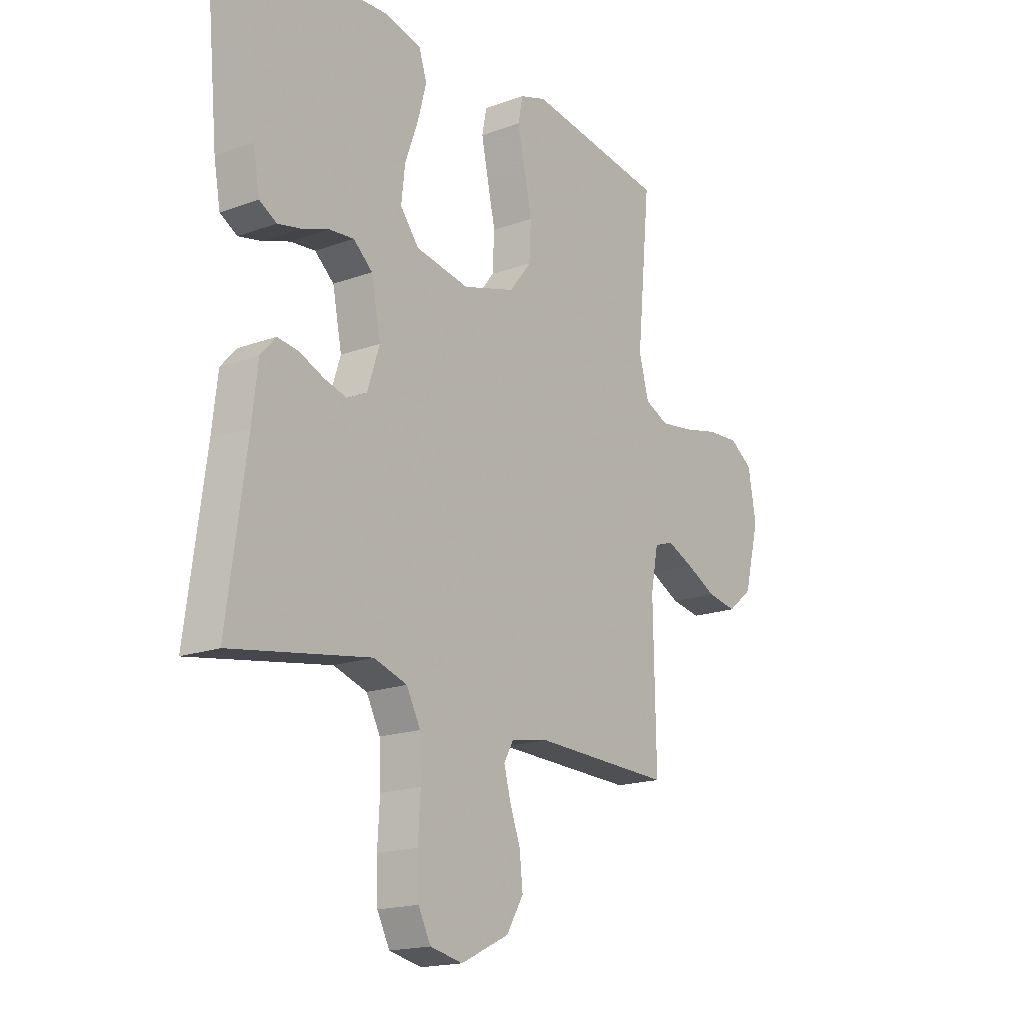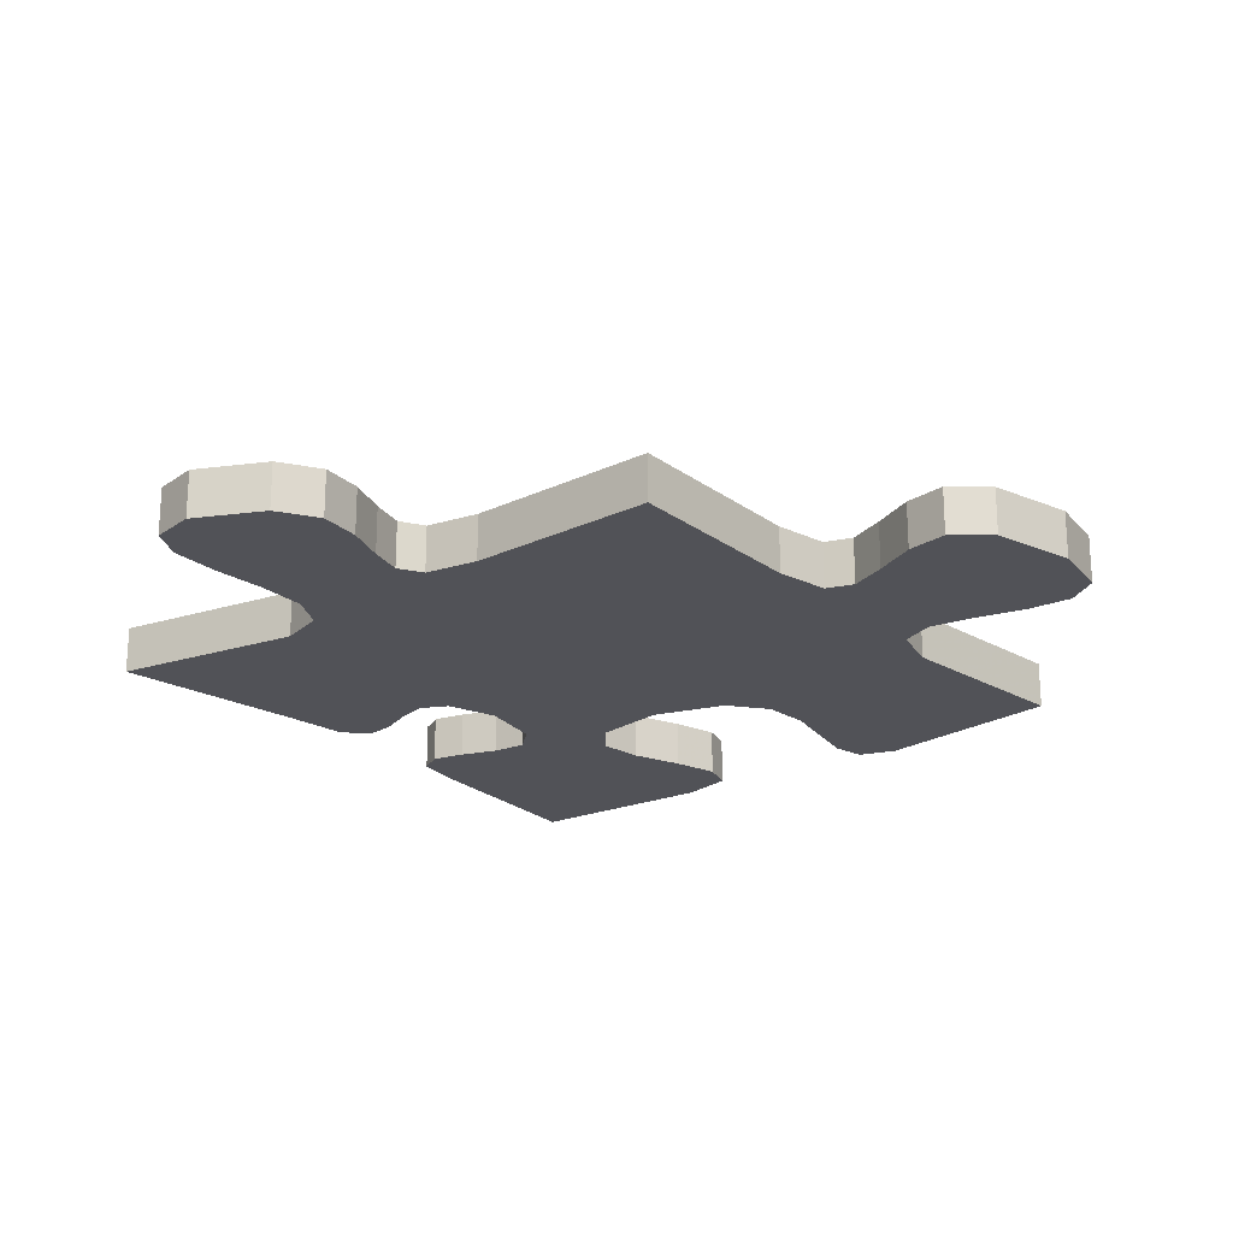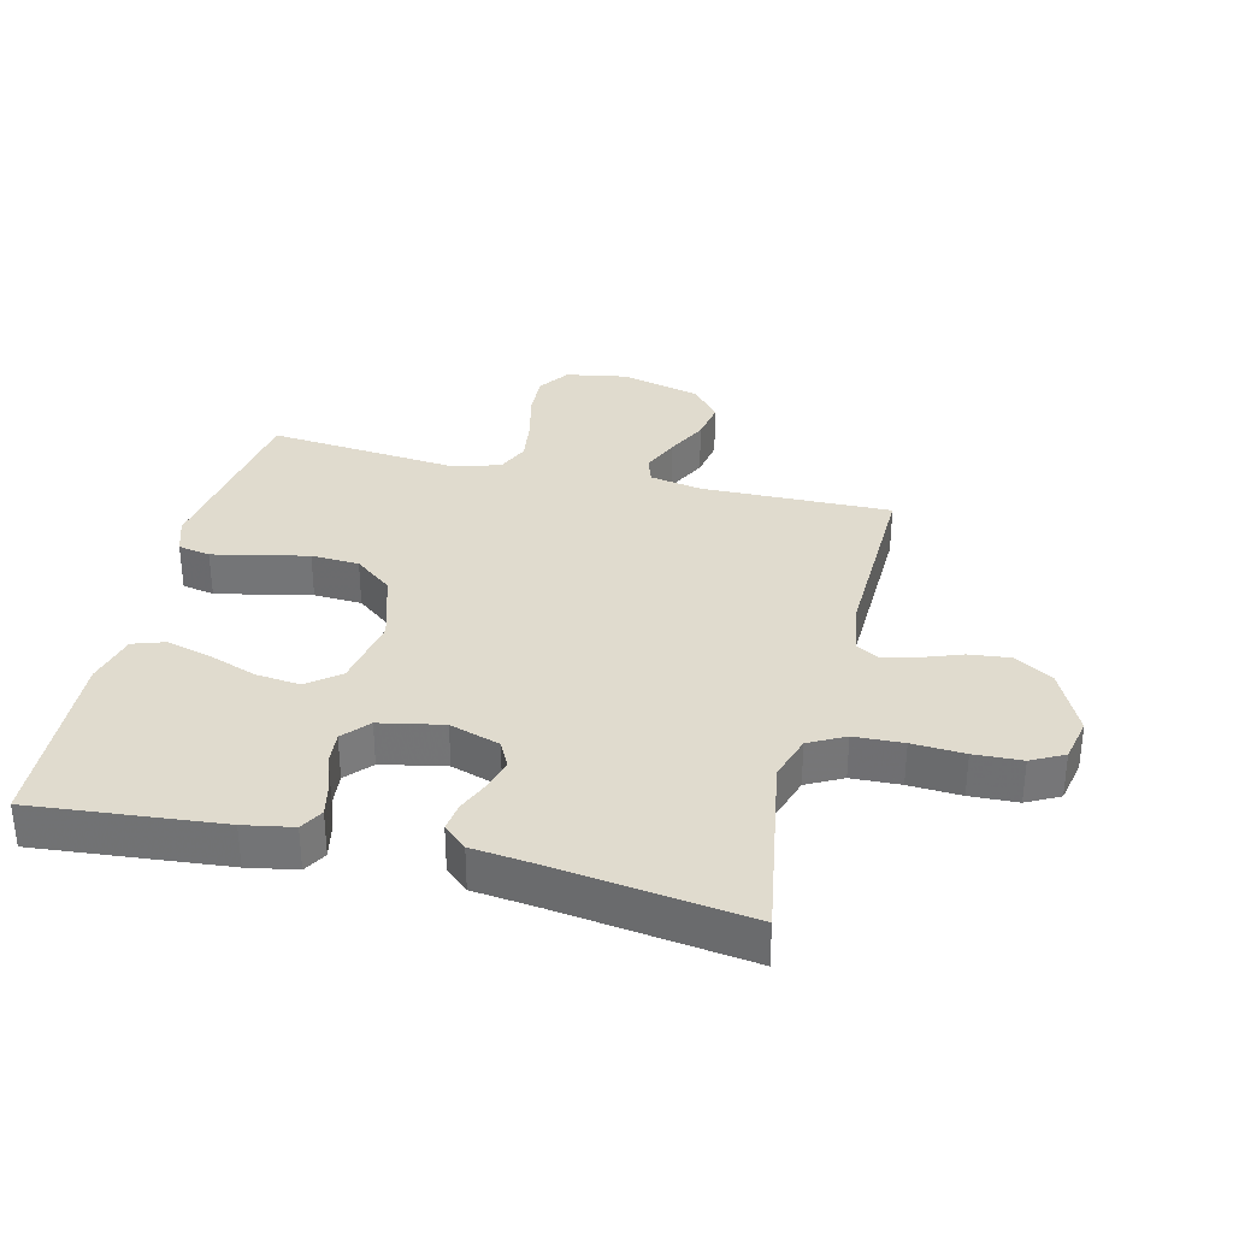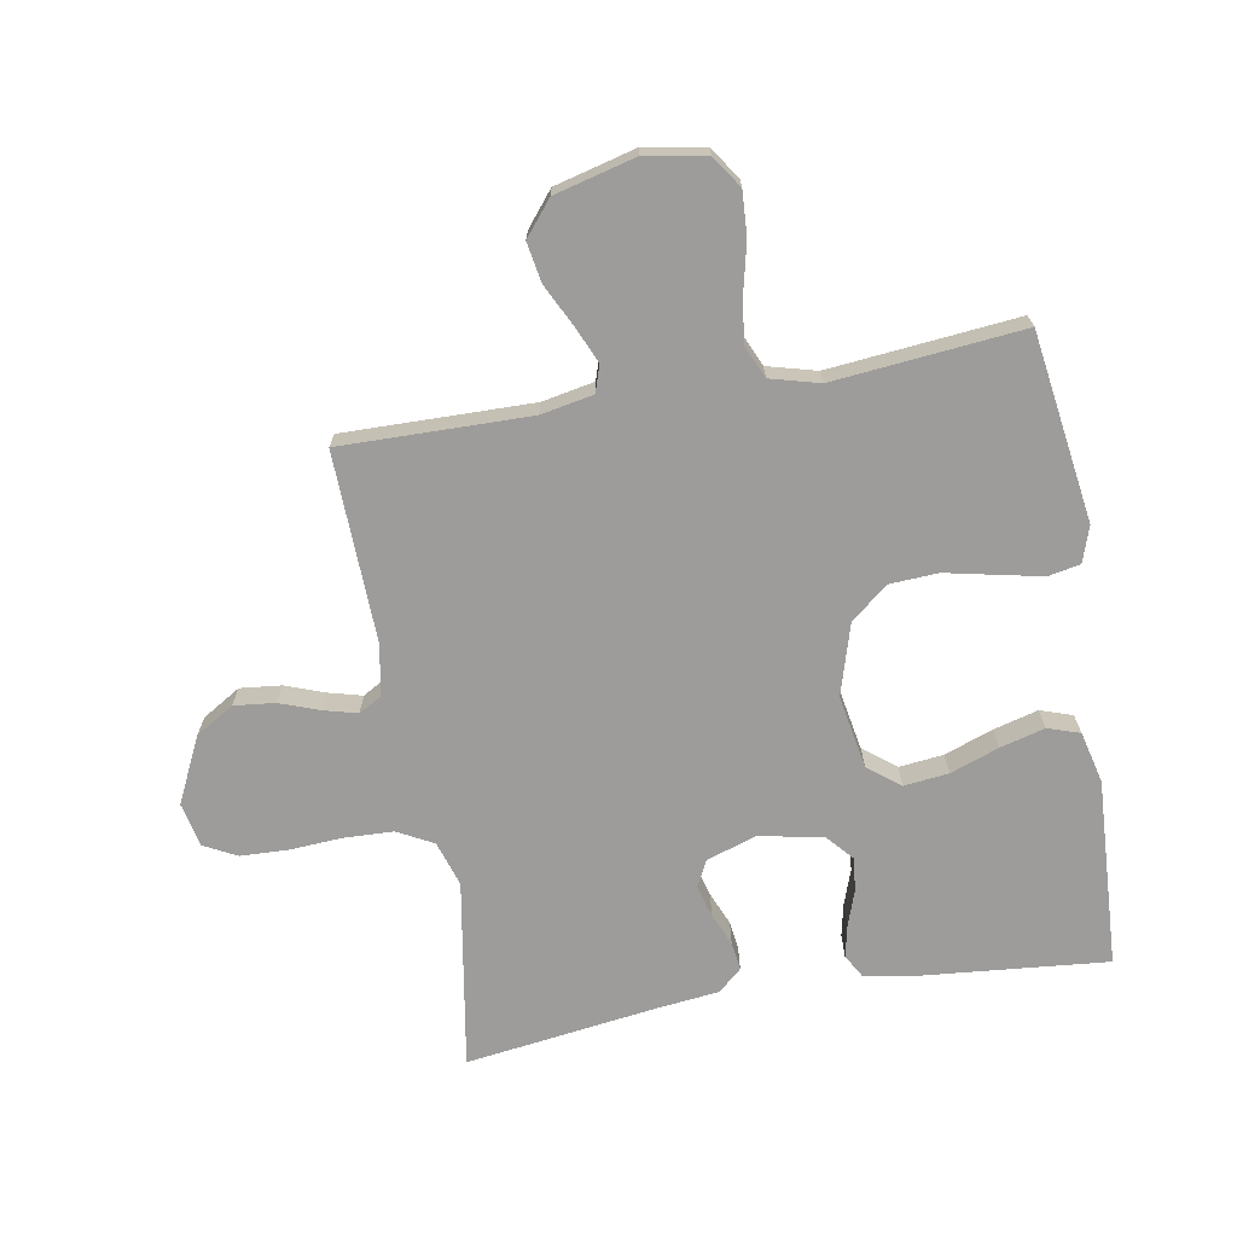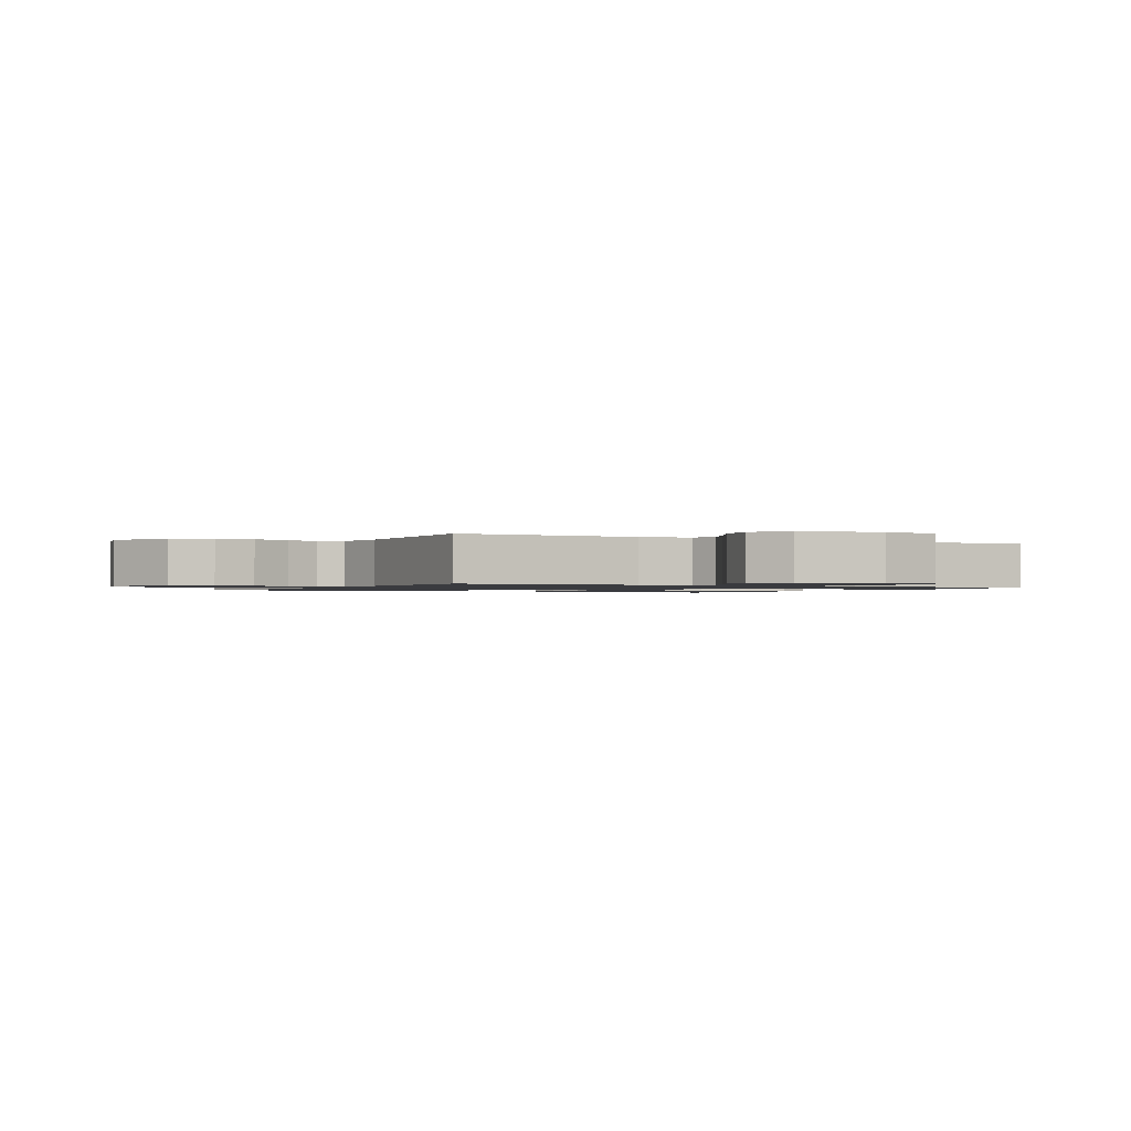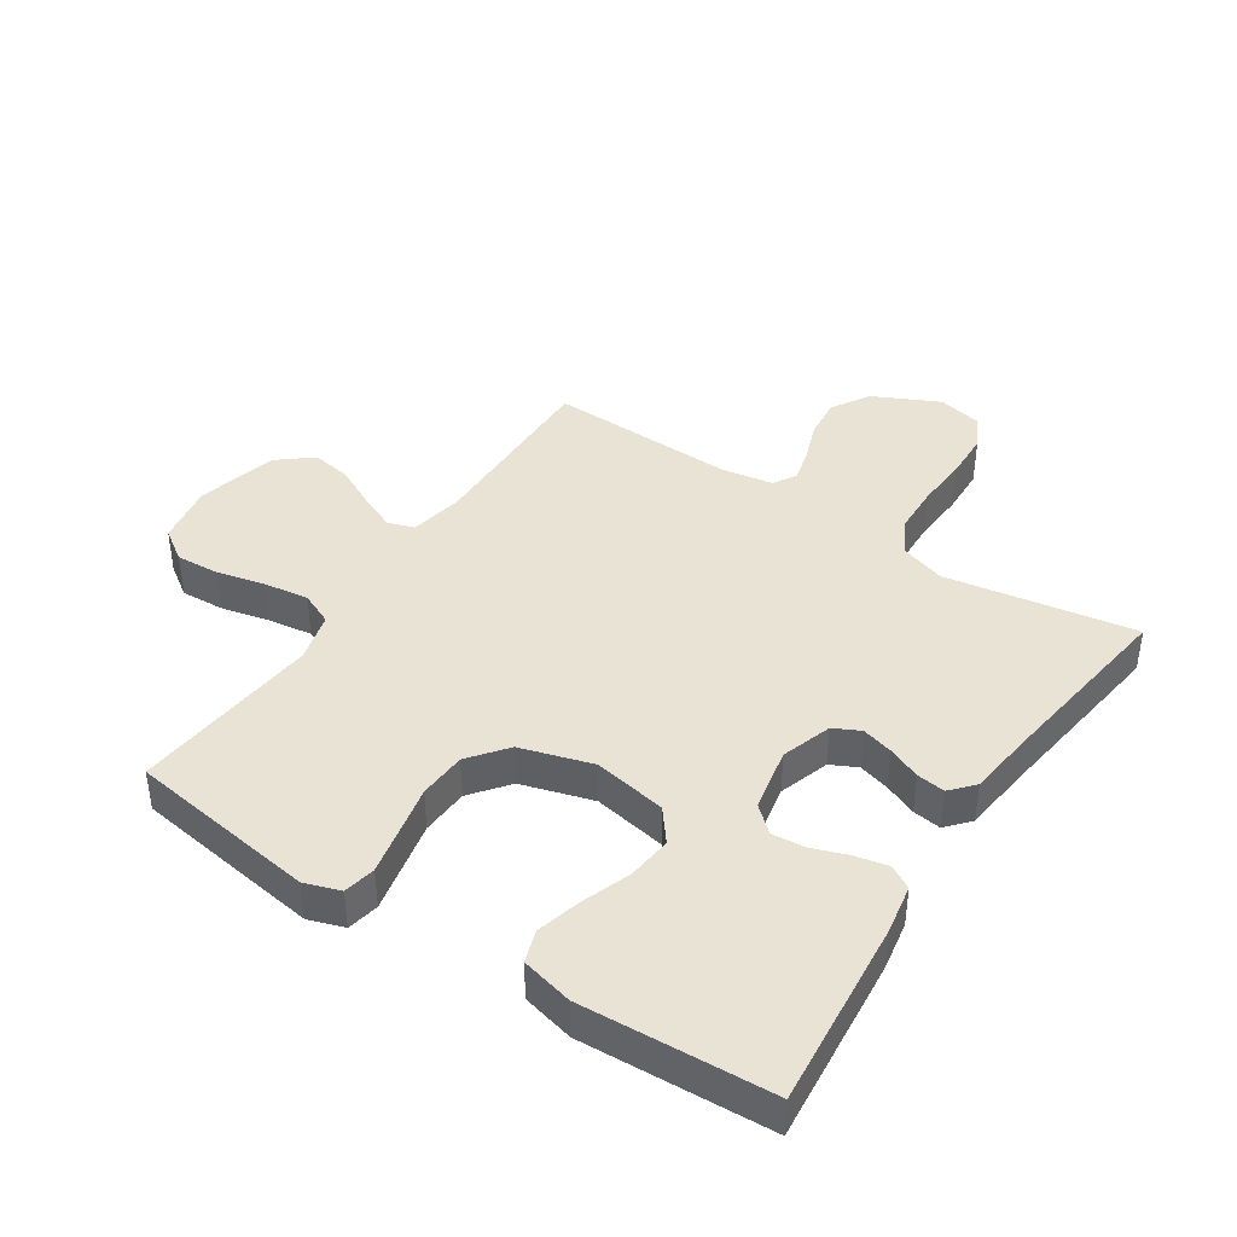
<metadata>
{"format":"obj","ext":"obj","renderer":"f3d","projection":"perspective","resolution":1024,"background":"white","views":[{"elev":-17.7,"azim":125.8,"up":"+Z"},{"elev":-21.5,"azim":-141.3,"up":"+Y"},{"elev":33.4,"azim":103.6,"up":"+Y"},{"elev":-70.0,"azim":-80.0,"up":"+Y"},{"elev":-1.2,"azim":-117.9,"up":"+Y"},{"elev":41.1,"azim":33.4,"up":"+Y"}]}
</metadata>
<code>
v 0.5 0.07 -0.5
v 0.2 0.07 -0.45
v 0.128 0.07 -0.473
v 0.098 0.07 -0.53
v 0.095 0.07 -0.608
v 0.1 0.07 -0.691
v 0.097 0.07 -0.767
v 0.07 0.07 -0.819
v 0 0.07 -0.834
v -0.104 0.07 -0.784
v -0.141 0.07 -0.723
v -0.134 0.07 -0.658
v -0.111 0.07 -0.595
v -0.097 0.07 -0.542
v -0.118 0.07 -0.505
v -0.2 0.07 -0.491
v -0.5 0.07 -0.5
v -0.495 0.07 -0.2
v -0.511 0.07 -0.117
v -0.553 0.07 -0.103
v -0.611 0.07 -0.128
v -0.677 0.07 -0.161
v -0.741 0.07 -0.172
v -0.795 0.07 -0.128
v -0.828 0.07 0
v -0.811 0.07 0.097
v -0.761 0.07 0.131
v -0.692 0.07 0.127
v -0.615 0.07 0.109
v -0.544 0.07 0.099
v -0.492 0.07 0.122
v -0.471 0.07 0.2
v -0.5 0.07 0.5
v -0.2 0.07 0.544
v -0.143 0.07 0.525
v -0.133 0.07 0.474
v -0.148 0.07 0.403
v -0.165 0.07 0.324
v -0.161 0.07 0.248
v -0.114 0.07 0.188
v 0 0.07 0.154
v 0.116 0.07 0.175
v 0.156 0.07 0.226
v 0.148 0.07 0.297
v 0.12 0.07 0.374
v 0.101 0.07 0.445
v 0.118 0.07 0.496
v 0.2 0.07 0.516
v 0.5 0.07 0.5
v 0.472 0.07 0.2
v 0.458 0.07 0.122
v 0.421 0.07 0.101
v 0.37 0.07 0.112
v 0.313 0.07 0.132
v 0.26 0.07 0.137
v 0.219 0.07 0.101
v 0.199 0.07 0
v 0.225 0.07 -0.08
v 0.267 0.07 -0.101
v 0.317 0.07 -0.087
v 0.369 0.07 -0.065
v 0.414 0.07 -0.059
v 0.447 0.07 -0.096
v 0.459 0.07 -0.2
v 0.5 0 -0.5
v 0.2 0 -0.45
v 0.128 0 -0.473
v 0.098 0 -0.53
v 0.095 0 -0.608
v 0.1 0 -0.691
v 0.097 0 -0.767
v 0.07 0 -0.819
v 0 0 -0.834
v -0.104 0 -0.784
v -0.141 0 -0.723
v -0.134 0 -0.658
v -0.111 0 -0.595
v -0.097 0 -0.542
v -0.118 0 -0.505
v -0.2 0 -0.491
v -0.5 0 -0.5
v -0.495 0 -0.2
v -0.511 0 -0.117
v -0.553 0 -0.103
v -0.611 0 -0.128
v -0.677 0 -0.161
v -0.741 0 -0.172
v -0.795 0 -0.128
v -0.828 0 0
v -0.811 0 0.097
v -0.761 0 0.131
v -0.692 0 0.127
v -0.615 0 0.109
v -0.544 0 0.099
v -0.492 0 0.122
v -0.471 0 0.2
v -0.5 0 0.5
v -0.2 0 0.544
v -0.143 0 0.525
v -0.133 0 0.474
v -0.148 0 0.403
v -0.165 0 0.324
v -0.161 0 0.248
v -0.114 0 0.188
v 0 0 0.154
v 0.116 0 0.175
v 0.156 0 0.226
v 0.148 0 0.297
v 0.12 0 0.374
v 0.101 0 0.445
v 0.118 0 0.496
v 0.2 0 0.516
v 0.5 0 0.5
v 0.472 0 0.2
v 0.458 0 0.122
v 0.421 0 0.101
v 0.37 0 0.112
v 0.313 0 0.132
v 0.26 0 0.137
v 0.219 0 0.101
v 0.199 0 0
v 0.225 0 -0.08
v 0.267 0 -0.101
v 0.317 0 -0.087
v 0.369 0 -0.065
v 0.414 0 -0.059
v 0.447 0 -0.096
v 0.459 0 -0.2
f 62 63 64
f 61 62 64
f 60 61 64
f 64 1 2
f 60 64 2
f 59 60 2
f 58 59 2 3
f 57 58 3 4
f 52 53 54
f 51 52 54
f 50 51 54
f 49 50 54
f 48 49 54
f 47 48 54
f 46 47 54
f 45 46 54
f 44 45 54
f 43 44 54 55
f 42 43 55 56
f 36 37 38
f 35 36 38
f 34 35 38
f 33 34 38
f 32 33 38
f 31 32 38 39
f 30 31 39 40
f 27 28 29
f 26 27 29
f 25 26 29
f 24 25 29
f 23 24 29
f 22 23 29
f 21 22 29
f 20 21 29 30
f 30 40 41
f 20 30 41
f 19 20 41
f 16 17 18
f 42 56 57
f 41 42 57
f 19 41 57
f 18 19 57
f 16 18 57
f 15 16 57
f 11 12 13
f 10 11 13
f 9 10 13
f 8 9 13
f 7 8 13
f 6 7 13
f 5 6 13
f 14 15 57 4
f 4 5 13 14
f 128 127 126
f 128 126 125
f 128 125 124
f 66 65 128
f 66 128 124
f 66 124 123
f 67 66 123 122
f 68 67 122 121
f 118 117 116
f 118 116 115
f 118 115 114
f 118 114 113
f 118 113 112
f 118 112 111
f 118 111 110
f 118 110 109
f 118 109 108
f 119 118 108 107
f 120 119 107 106
f 102 101 100
f 102 100 99
f 102 99 98
f 102 98 97
f 102 97 96
f 103 102 96 95
f 104 103 95 94
f 93 92 91
f 93 91 90
f 93 90 89
f 93 89 88
f 93 88 87
f 93 87 86
f 93 86 85
f 94 93 85 84
f 105 104 94
f 105 94 84
f 105 84 83
f 82 81 80
f 121 120 106
f 121 106 105
f 121 105 83
f 121 83 82
f 121 82 80
f 121 80 79
f 77 76 75
f 77 75 74
f 77 74 73
f 77 73 72
f 77 72 71
f 77 71 70
f 77 70 69
f 68 121 79 78
f 78 77 69 68
f 1 65 66 2
f 2 66 67 3
f 3 67 68 4
f 4 68 69 5
f 5 69 70 6
f 6 70 71 7
f 7 71 72 8
f 8 72 73 9
f 9 73 74 10
f 10 74 75 11
f 11 75 76 12
f 12 76 77 13
f 13 77 78 14
f 14 78 79 15
f 15 79 80 16
f 16 80 81 17
f 17 81 82 18
f 18 82 83 19
f 19 83 84 20
f 20 84 85 21
f 21 85 86 22
f 22 86 87 23
f 23 87 88 24
f 24 88 89 25
f 25 89 90 26
f 26 90 91 27
f 27 91 92 28
f 28 92 93 29
f 29 93 94 30
f 30 94 95 31
f 31 95 96 32
f 32 96 97 33
f 33 97 98 34
f 34 98 99 35
f 35 99 100 36
f 36 100 101 37
f 37 101 102 38
f 38 102 103 39
f 39 103 104 40
f 40 104 105 41
f 41 105 106 42
f 42 106 107 43
f 43 107 108 44
f 44 108 109 45
f 45 109 110 46
f 46 110 111 47
f 47 111 112 48
f 48 112 113 49
f 49 113 114 50
f 50 114 115 51
f 51 115 116 52
f 52 116 117 53
f 53 117 118 54
f 54 118 119 55
f 55 119 120 56
f 56 120 121 57
f 57 121 122 58
f 58 122 123 59
f 59 123 124 60
f 60 124 125 61
f 61 125 126 62
f 62 126 127 63
f 63 127 128 64
f 64 128 65 1

</code>
